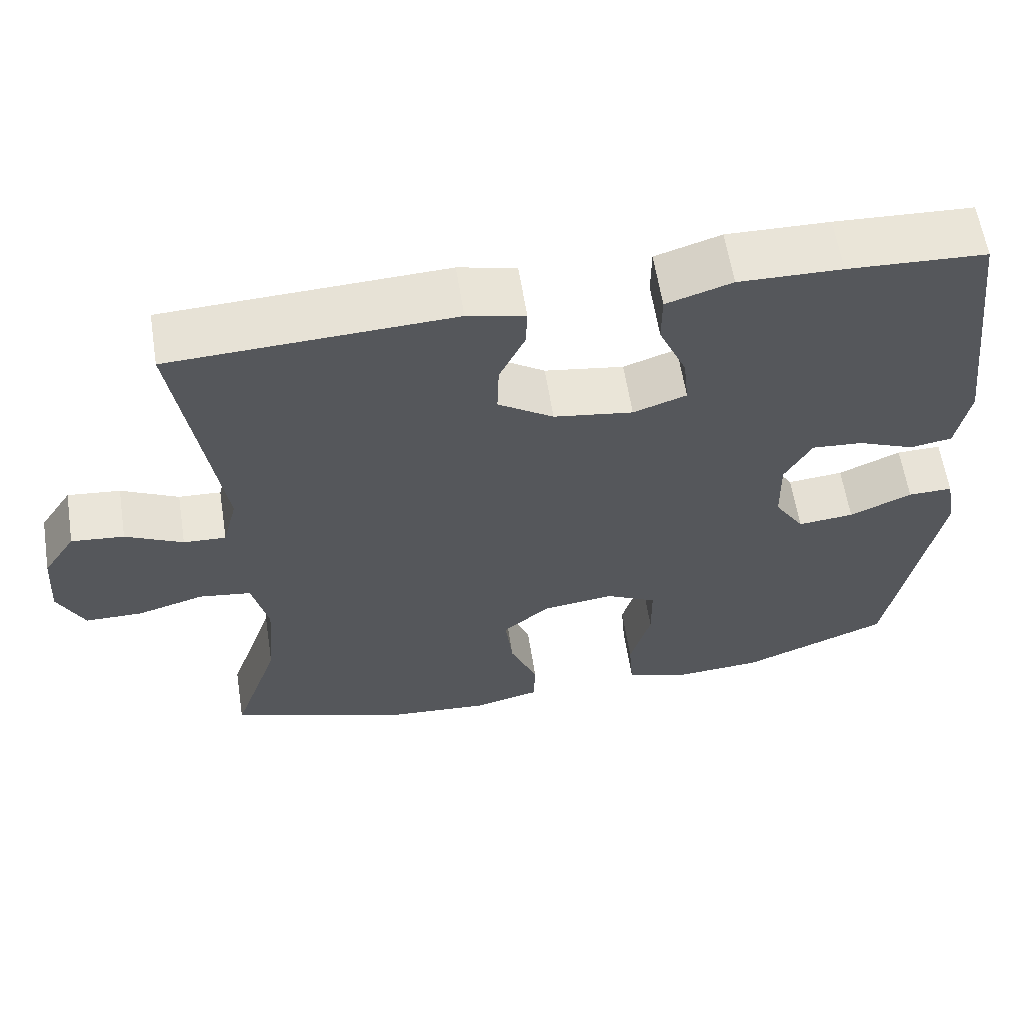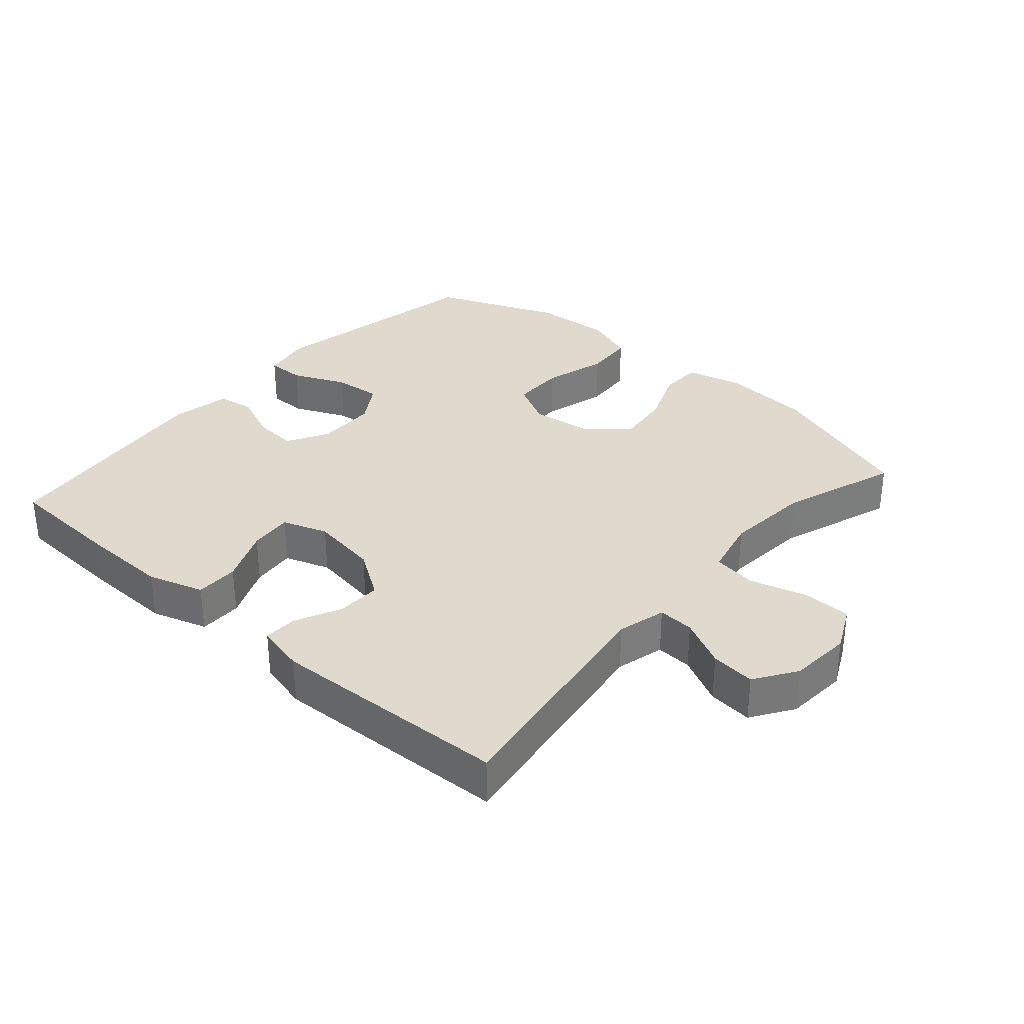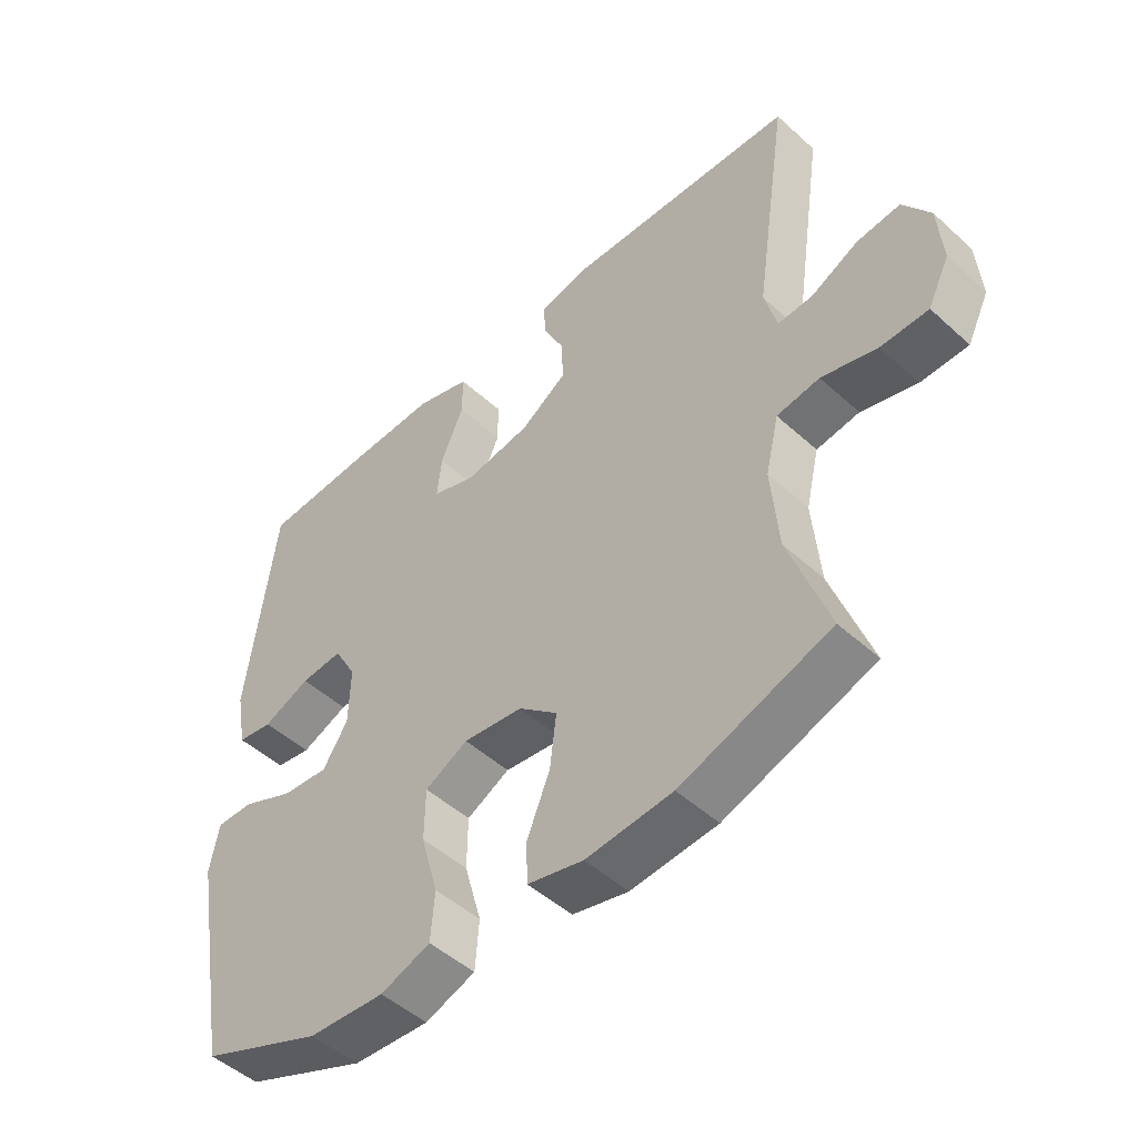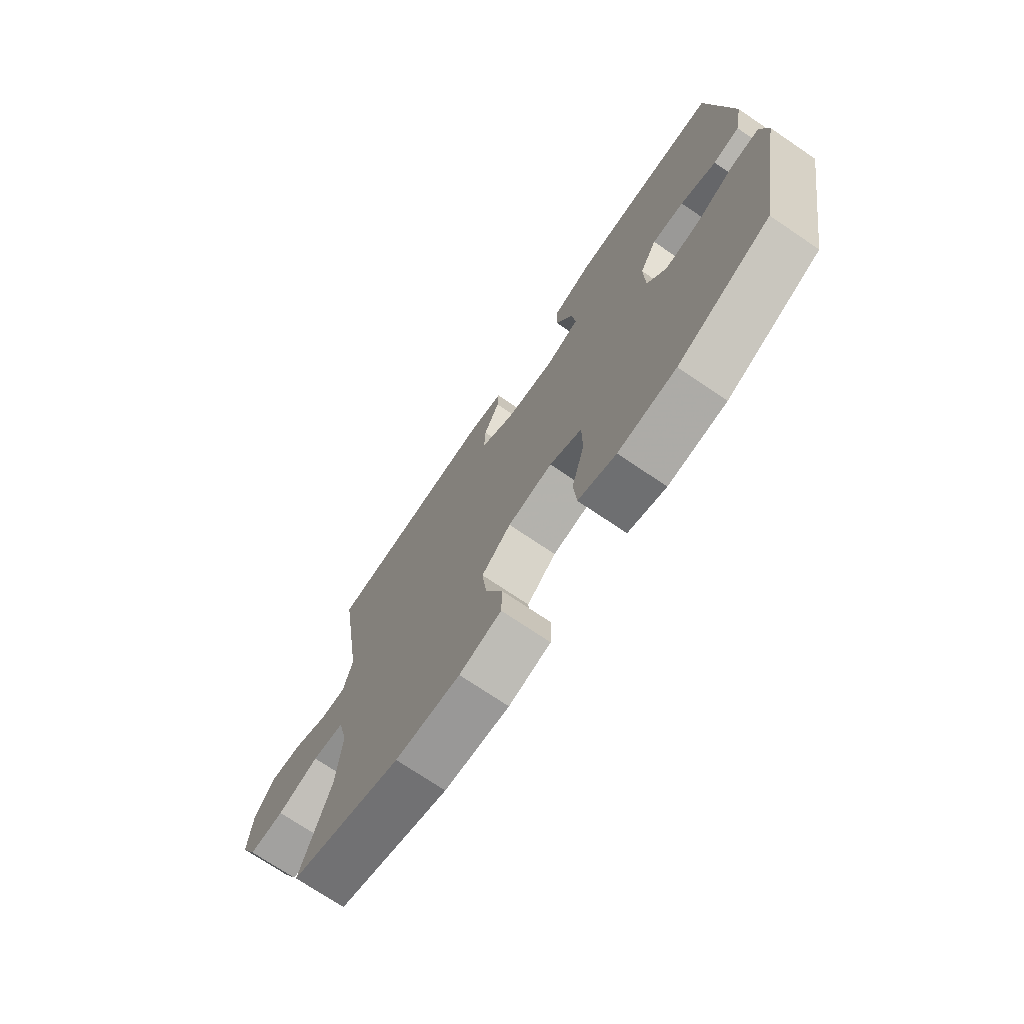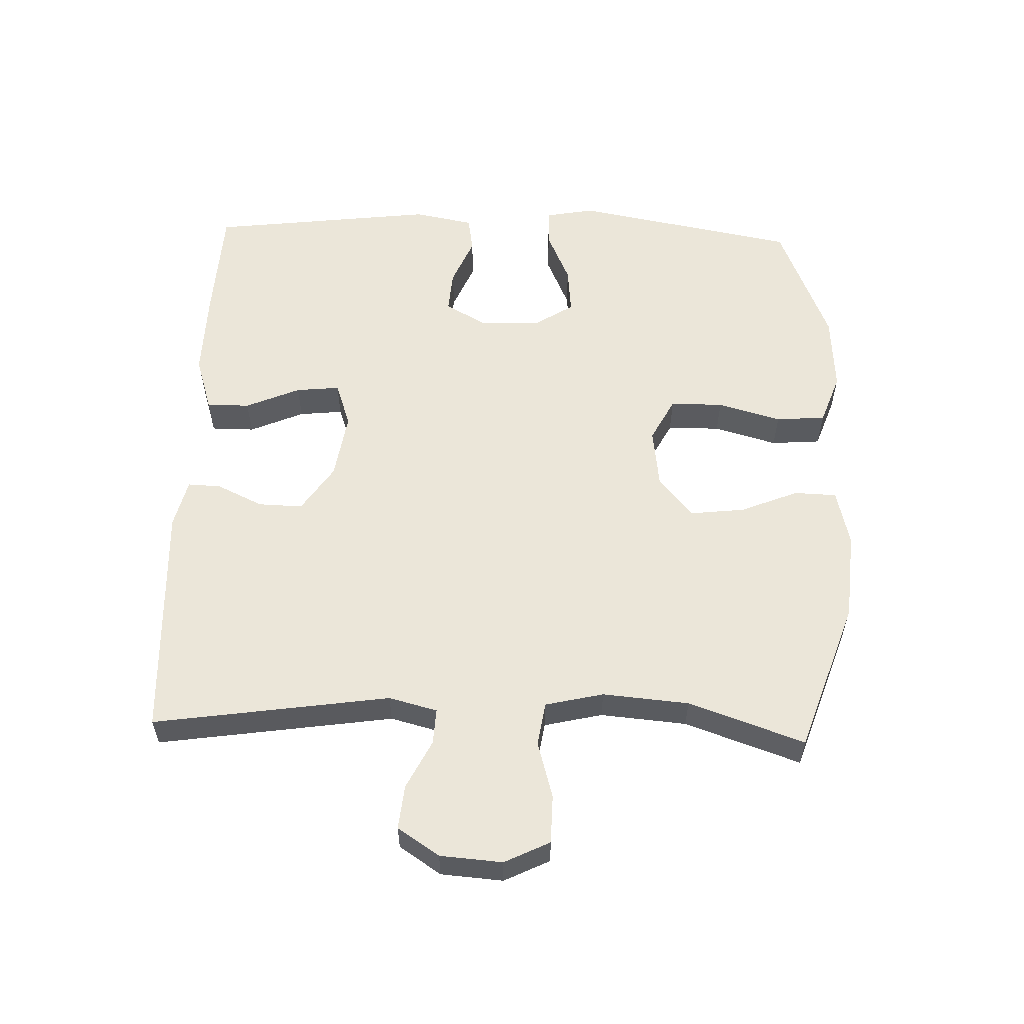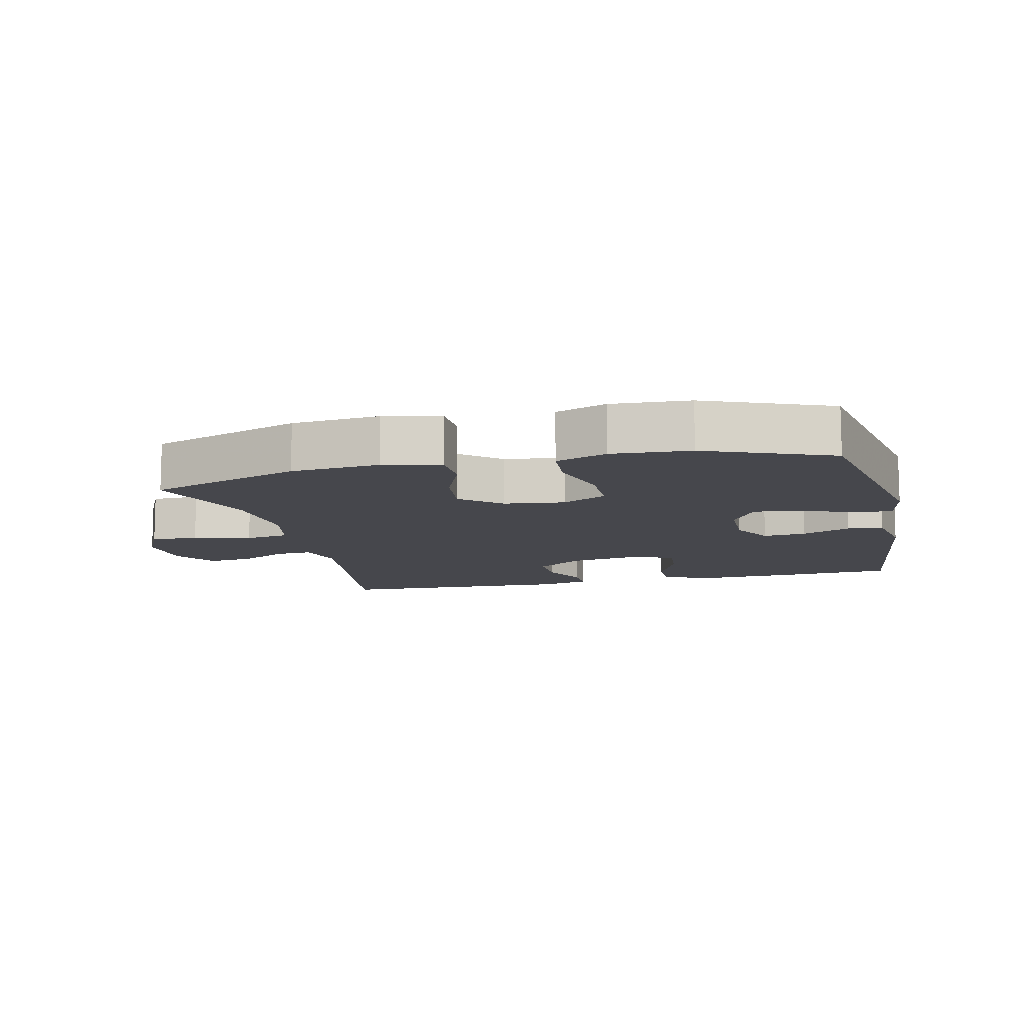
<metadata>
{"format":"obj","ext":"obj","renderer":"f3d","projection":"perspective","resolution":1024,"background":"white","views":[{"elev":61.0,"azim":171.0,"up":"+Z"},{"elev":32.7,"azim":41.3,"up":"+Y"},{"elev":-49.1,"azim":44.9,"up":"+Z"},{"elev":-72.9,"azim":-124.1,"up":"+Z"},{"elev":57.0,"azim":92.0,"up":"+Y"},{"elev":-11.0,"azim":-166.6,"up":"+Y"}]}
</metadata>
<code>
v -0.5 0.07 0.5
v -0.321 0.07 0.509
v -0.188 0.07 0.512
v -0.103 0.07 0.485
v -0.103 0.07 0.419
v -0.139 0.07 0.336
v -0.146 0.07 0.269
v -0.077 0.07 0.245
v 0.026 0.07 0.261
v 0.098 0.07 0.309
v 0.096 0.07 0.377
v 0.063 0.07 0.447
v 0.061 0.07 0.498
v 0.136 0.07 0.516
v 0.5 0.07 0.5
v 0.446 0.07 0.139
v 0.465 0.07 0.065
v 0.52 0.07 0.068
v 0.594 0.07 0.105
v 0.662 0.07 0.112
v 0.704 0.07 0.048
v 0.711 0.07 -0.047
v 0.677 0.07 -0.116
v 0.603 0.07 -0.117
v 0.516 0.07 -0.092
v 0.449 0.07 -0.102
v 0.428 0.07 -0.191
v 0.439 0.07 -0.323
v 0.5 0.07 -0.5
v 0.267 0.07 -0.58
v 0.132 0.07 -0.591
v 0.045 0.07 -0.57
v 0.043 0.07 -0.505
v 0.079 0.07 -0.417
v 0.089 0.07 -0.333
v 0.028 0.07 -0.281
v -0.065 0.07 -0.269
v -0.132 0.07 -0.304
v -0.133 0.07 -0.385
v -0.106 0.07 -0.482
v -0.112 0.07 -0.558
v -0.19 0.07 -0.586
v -0.309 0.07 -0.578
v -0.5 0.07 -0.5
v -0.563 0.07 -0.158
v -0.549 0.07 -0.083
v -0.491 0.07 -0.084
v -0.41 0.07 -0.12
v -0.337 0.07 -0.127
v -0.298 0.07 -0.066
v -0.296 0.07 0.026
v -0.331 0.07 0.089
v -0.397 0.07 0.084
v -0.471 0.07 0.053
v -0.526 0.07 0.062
v -0.543 0.07 0.154
v -0.5 0 0.5
v -0.321 0 0.509
v -0.188 0 0.512
v -0.103 0 0.485
v -0.103 0 0.419
v -0.139 0 0.336
v -0.146 0 0.269
v -0.077 0 0.245
v 0.026 0 0.261
v 0.098 0 0.309
v 0.096 0 0.377
v 0.063 0 0.447
v 0.061 0 0.498
v 0.136 0 0.516
v 0.5 0 0.5
v 0.446 0 0.139
v 0.465 0 0.065
v 0.52 0 0.068
v 0.594 0 0.105
v 0.662 0 0.112
v 0.704 0 0.048
v 0.711 0 -0.047
v 0.677 0 -0.116
v 0.603 0 -0.117
v 0.516 0 -0.092
v 0.449 0 -0.102
v 0.428 0 -0.191
v 0.439 0 -0.323
v 0.5 0 -0.5
v 0.267 0 -0.58
v 0.132 0 -0.591
v 0.045 0 -0.57
v 0.043 0 -0.505
v 0.079 0 -0.417
v 0.089 0 -0.333
v 0.028 0 -0.281
v -0.065 0 -0.269
v -0.132 0 -0.304
v -0.133 0 -0.385
v -0.106 0 -0.482
v -0.112 0 -0.558
v -0.19 0 -0.586
v -0.309 0 -0.578
v -0.5 0 -0.5
v -0.563 0 -0.158
v -0.549 0 -0.083
v -0.491 0 -0.084
v -0.41 0 -0.12
v -0.337 0 -0.127
v -0.298 0 -0.066
v -0.296 0 0.026
v -0.331 0 0.089
v -0.397 0 0.084
v -0.471 0 0.053
v -0.526 0 0.062
v -0.543 0 0.154
f 53 54 55 56
f 52 53 56 1
f 51 52 1 2
f 45 46 47 48
f 45 48 49
f 44 45 49
f 43 44 49 50
f 39 40 41 42
f 38 39 42 43
f 31 32 33 34
f 31 34 35
f 28 29 30 31
f 27 28 31 35
f 26 27 35 36
f 22 23 24 25
f 22 25 26
f 21 22 26
f 18 19 20 21
f 17 18 21 26
f 16 17 26 36
f 11 12 13 14
f 10 11 14 15
f 9 10 15 16
f 3 4 5 6
f 51 2 3 6
f 51 6 7
f 38 43 50 51
f 37 38 51 7
f 36 37 7 8
f 8 9 16 36
f 112 111 110 109
f 57 112 109 108
f 58 57 108 107
f 104 103 102 101
f 105 104 101
f 105 101 100
f 106 105 100 99
f 98 97 96 95
f 99 98 95 94
f 90 89 88 87
f 91 90 87
f 87 86 85 84
f 91 87 84 83
f 92 91 83 82
f 81 80 79 78
f 82 81 78
f 82 78 77
f 77 76 75 74
f 82 77 74 73
f 92 82 73 72
f 70 69 68 67
f 71 70 67 66
f 72 71 66 65
f 62 61 60 59
f 62 59 58 107
f 63 62 107
f 107 106 99 94
f 63 107 94 93
f 64 63 93 92
f 92 72 65 64
f 1 57 58 2
f 2 58 59 3
f 3 59 60 4
f 4 60 61 5
f 5 61 62 6
f 6 62 63 7
f 7 63 64 8
f 8 64 65 9
f 9 65 66 10
f 10 66 67 11
f 11 67 68 12
f 12 68 69 13
f 13 69 70 14
f 14 70 71 15
f 15 71 72 16
f 16 72 73 17
f 17 73 74 18
f 18 74 75 19
f 19 75 76 20
f 20 76 77 21
f 21 77 78 22
f 22 78 79 23
f 23 79 80 24
f 24 80 81 25
f 25 81 82 26
f 26 82 83 27
f 27 83 84 28
f 28 84 85 29
f 29 85 86 30
f 30 86 87 31
f 31 87 88 32
f 32 88 89 33
f 33 89 90 34
f 34 90 91 35
f 35 91 92 36
f 36 92 93 37
f 37 93 94 38
f 38 94 95 39
f 39 95 96 40
f 40 96 97 41
f 41 97 98 42
f 42 98 99 43
f 43 99 100 44
f 44 100 101 45
f 45 101 102 46
f 46 102 103 47
f 47 103 104 48
f 48 104 105 49
f 49 105 106 50
f 50 106 107 51
f 51 107 108 52
f 52 108 109 53
f 53 109 110 54
f 54 110 111 55
f 55 111 112 56
f 56 112 57 1

</code>
